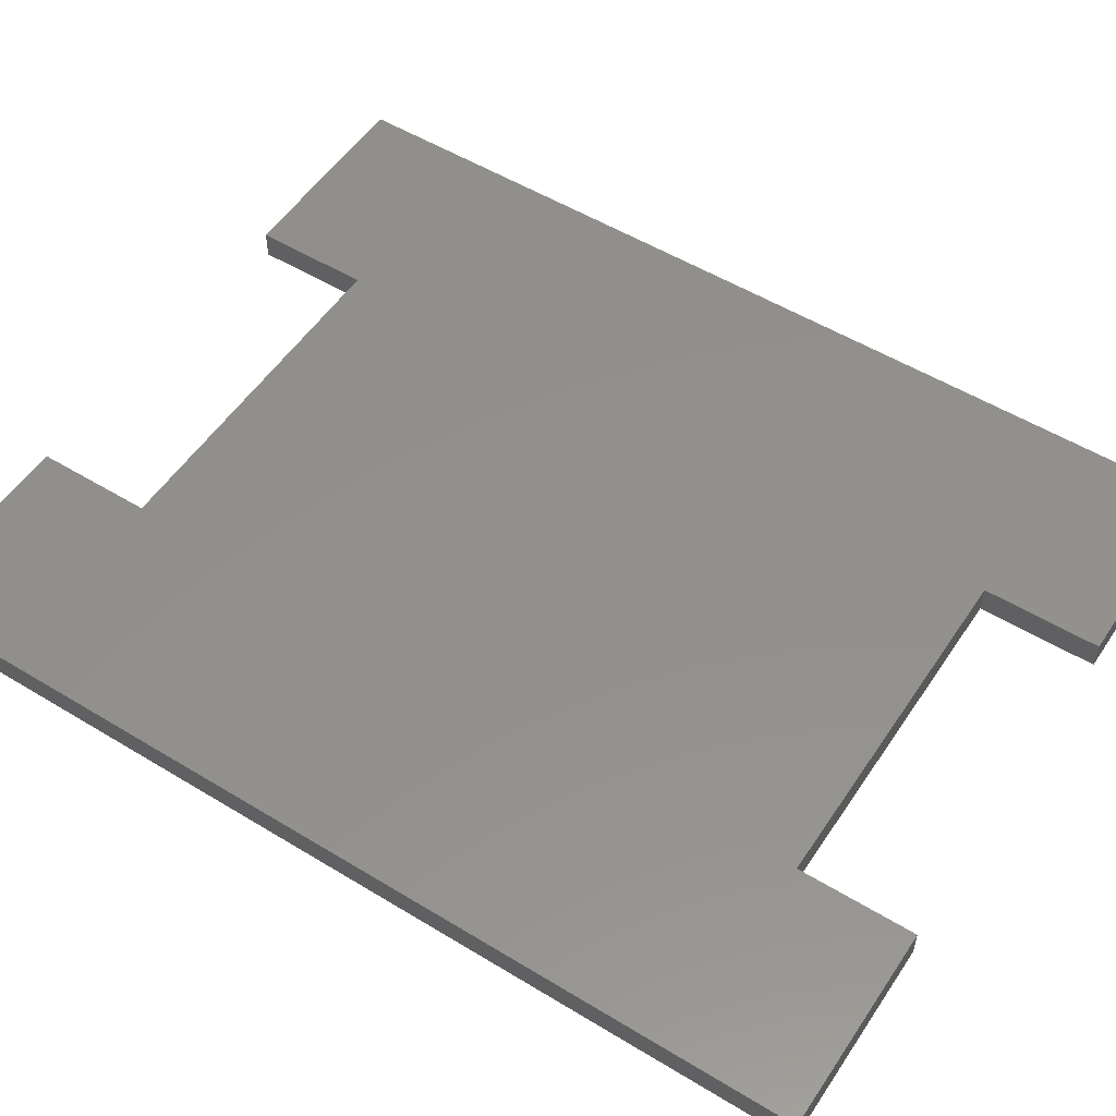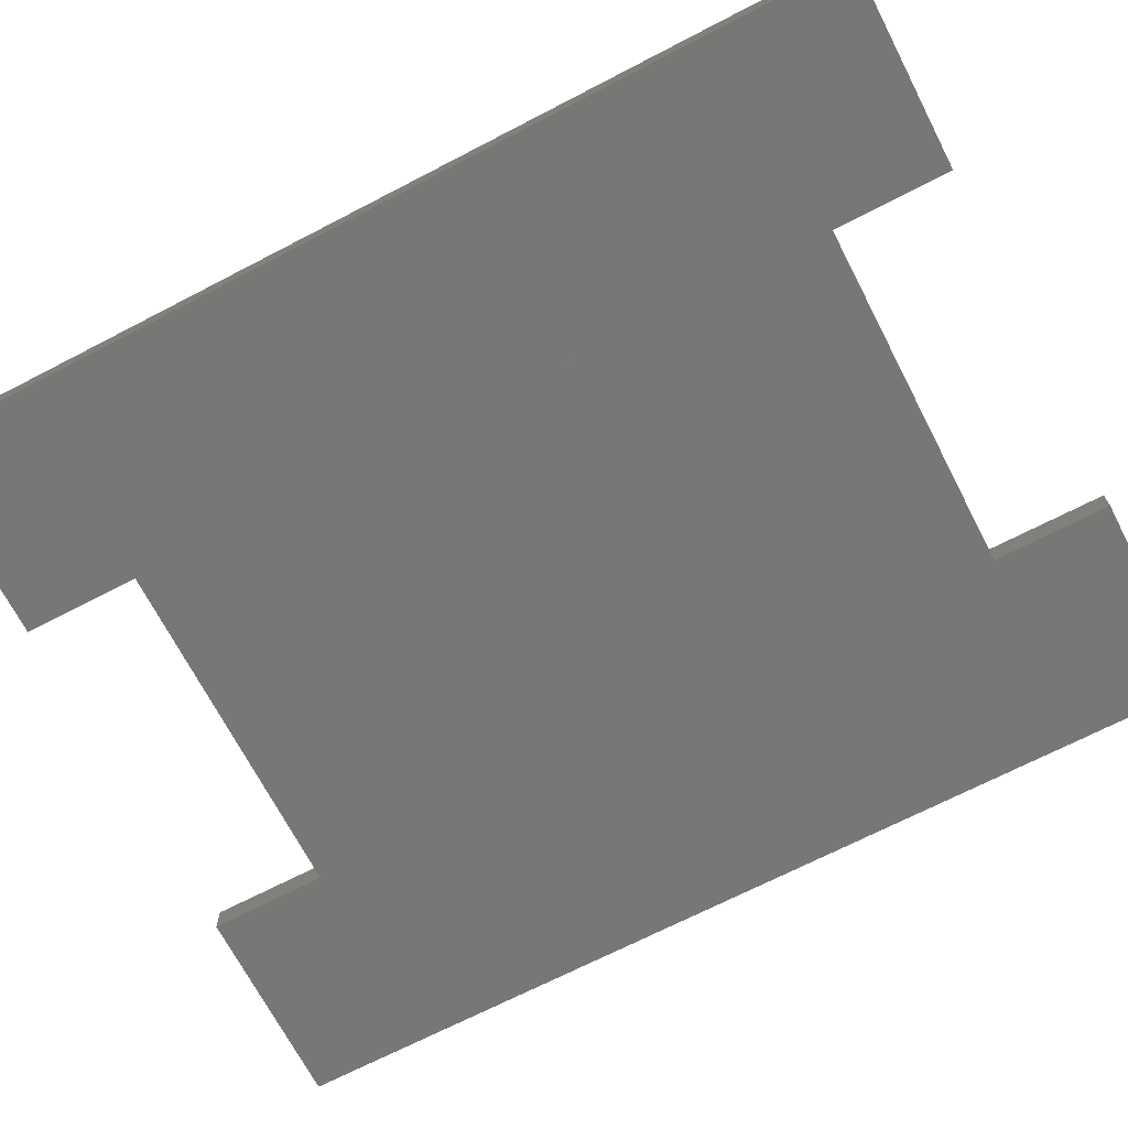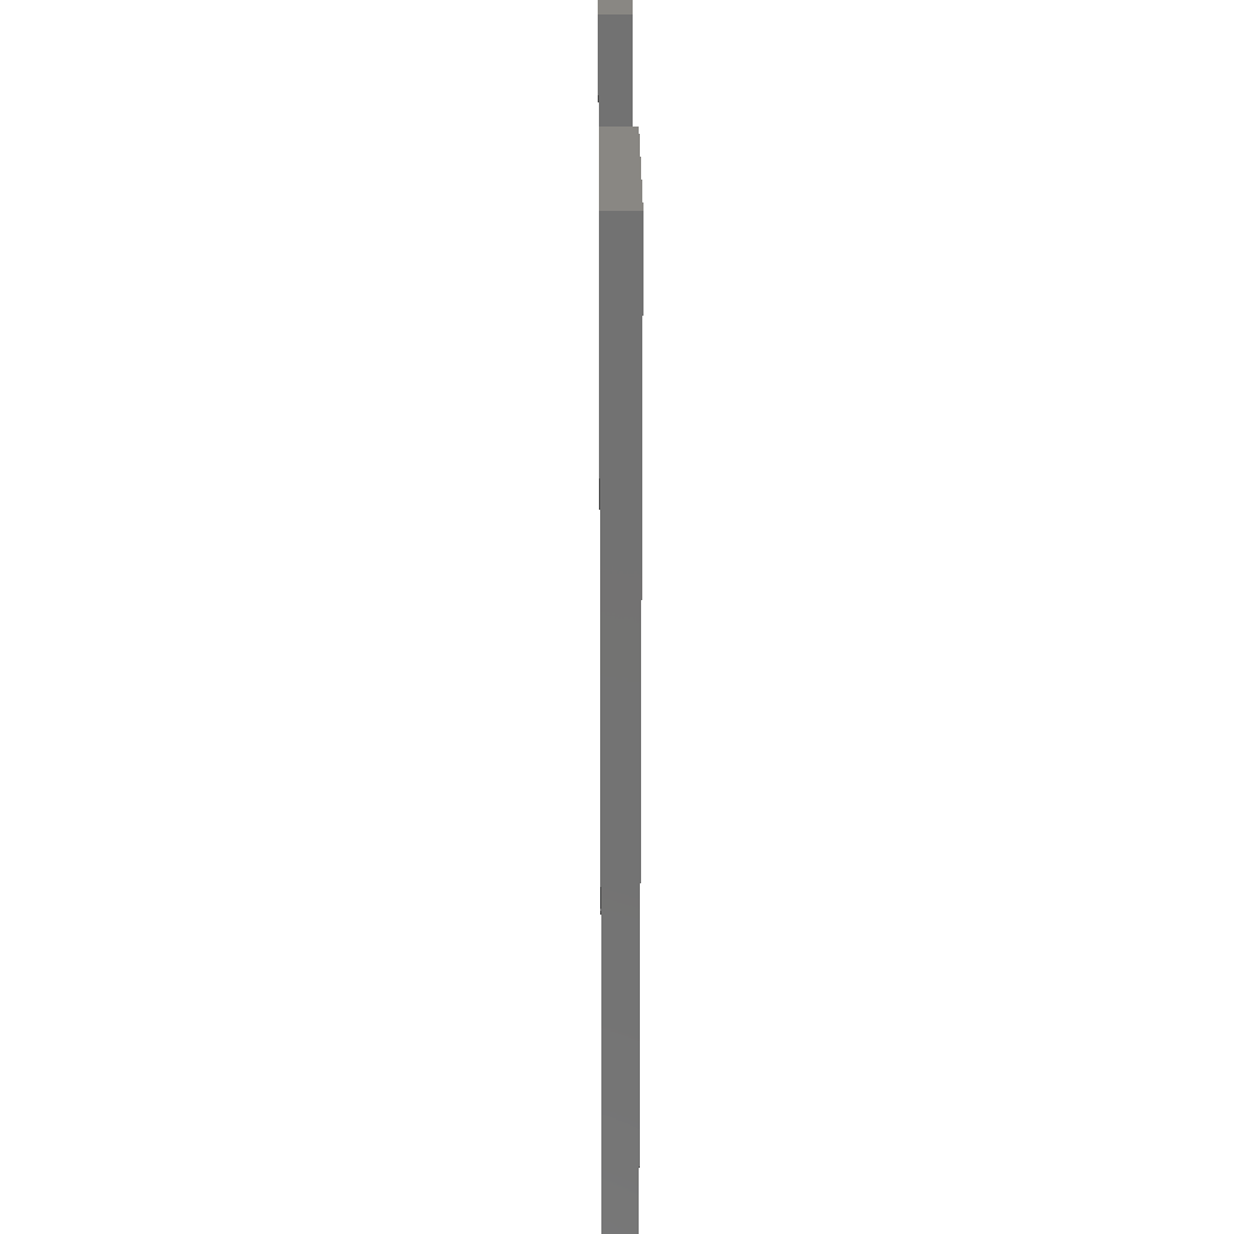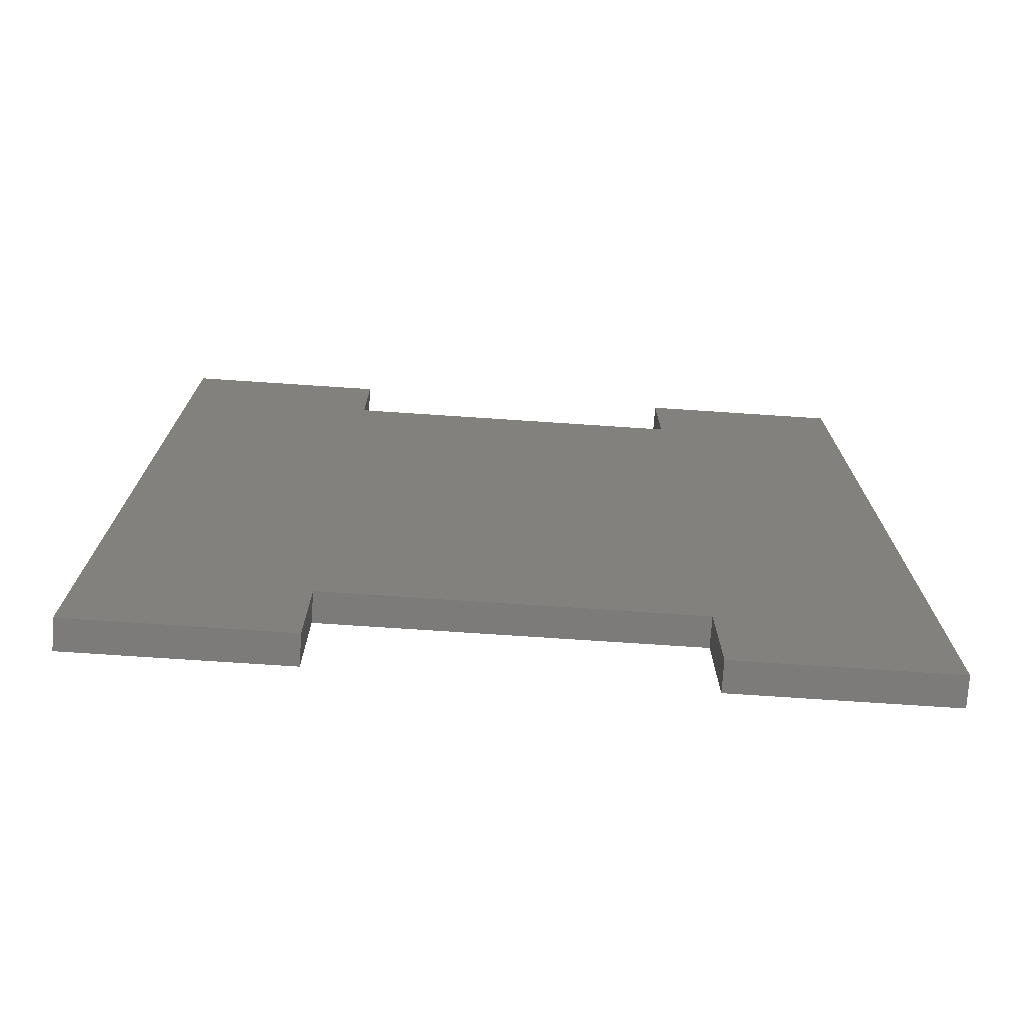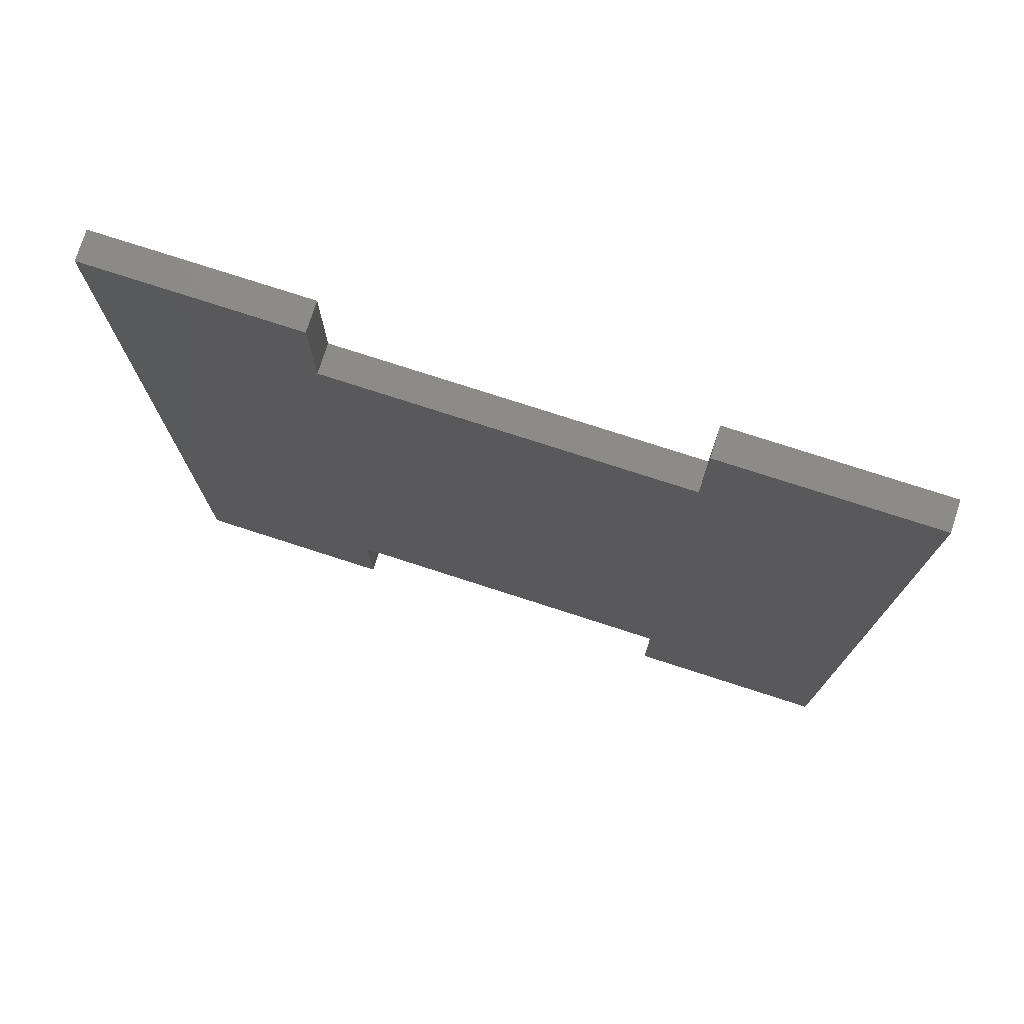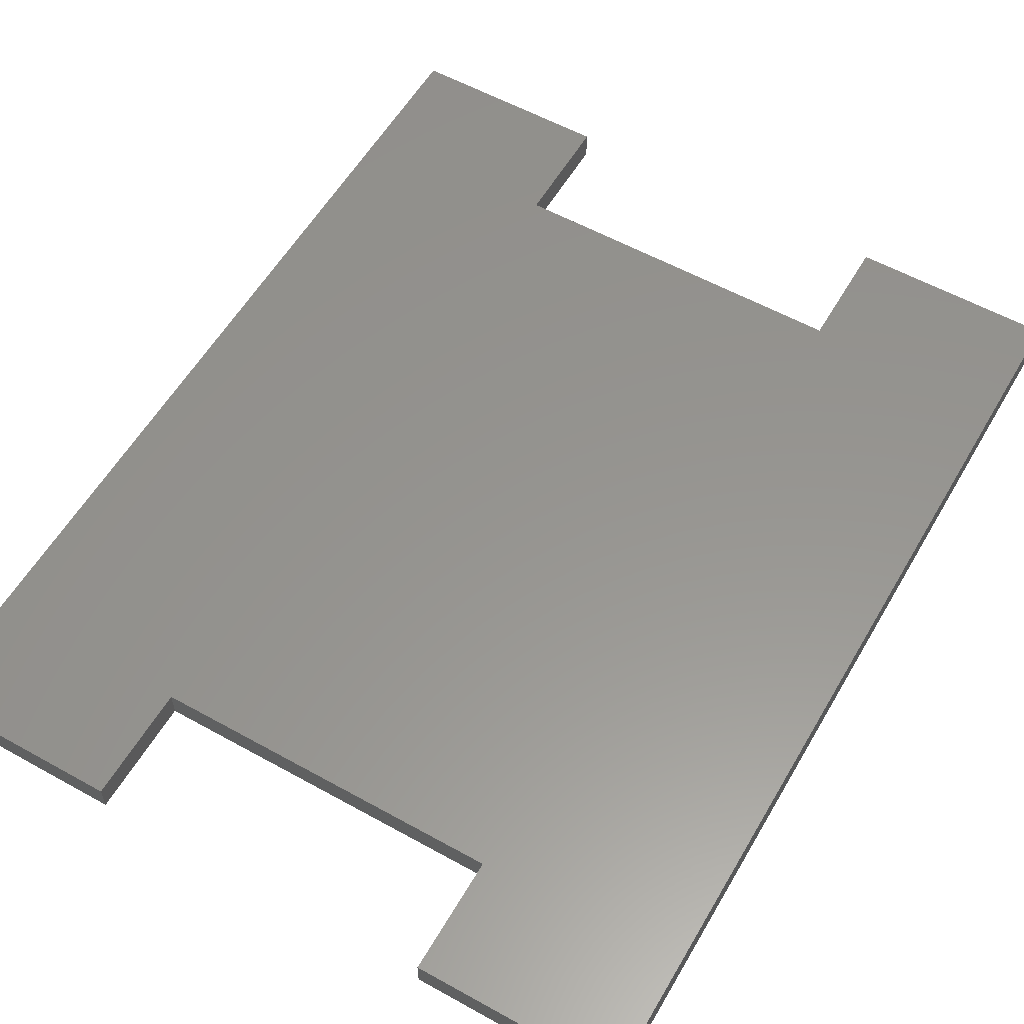
<metadata>
{"format":"stl","ext":"stl","renderer":"f3d","projection":"perspective","resolution":1024,"background":"white","views":[{"elev":53.5,"azim":123.0,"up":"+Z"},{"elev":-69.5,"azim":-62.6,"up":"+Z"},{"elev":25.4,"azim":-90.4,"up":"+Y"},{"elev":-74.7,"azim":176.2,"up":"+Y"},{"elev":76.6,"azim":-162.1,"up":"+Y"},{"elev":57.4,"azim":-150.0,"up":"+Z"}]}
</metadata>
<code>
# stl→obj: 24 verts, 44 faces
v -70.47 62.23 1
v -63.47 62.23 0
v -70.47 62.23 0
v -63.47 62.23 1
v -89.47 62.23 1
v -89.47 29.73 0
v -89.47 29.73 1
v -89.47 62.23 0
v -70.47 58.23 0
v -70.47 33.73 0
v -70.47 29.73 0
v -63.47 29.73 0
v -82.47 33.73 0
v -82.47 58.23 0
v -82.47 62.23 0
v -82.47 29.73 0
v -63.47 29.73 1
v -82.47 29.73 1
v -70.47 33.73 1
v -70.47 29.73 1
v -70.47 58.23 1
v -82.47 58.23 1
v -82.47 33.73 1
v -82.47 62.23 1
f 1 2 3
f 2 1 4
f 5 6 7
f 6 5 8
f 2 9 3
f 9 2 10
f 10 2 11
f 11 2 12
f 9 13 14
f 13 9 10
f 15 6 8
f 6 15 16
f 16 15 14
f 16 14 13
f 2 17 12
f 17 2 4
f 18 6 16
f 6 18 7
f 17 19 20
f 19 17 21
f 21 17 1
f 1 17 4
f 19 22 23
f 22 19 21
f 18 5 7
f 5 18 24
f 24 18 23
f 24 23 22
f 19 11 20
f 11 19 10
f 19 13 10
f 13 19 23
f 13 18 16
f 18 13 23
f 17 11 12
f 11 17 20
f 15 22 14
f 22 15 24
f 22 9 14
f 9 22 21
f 1 9 21
f 9 1 3
f 5 15 8
f 15 5 24

</code>
